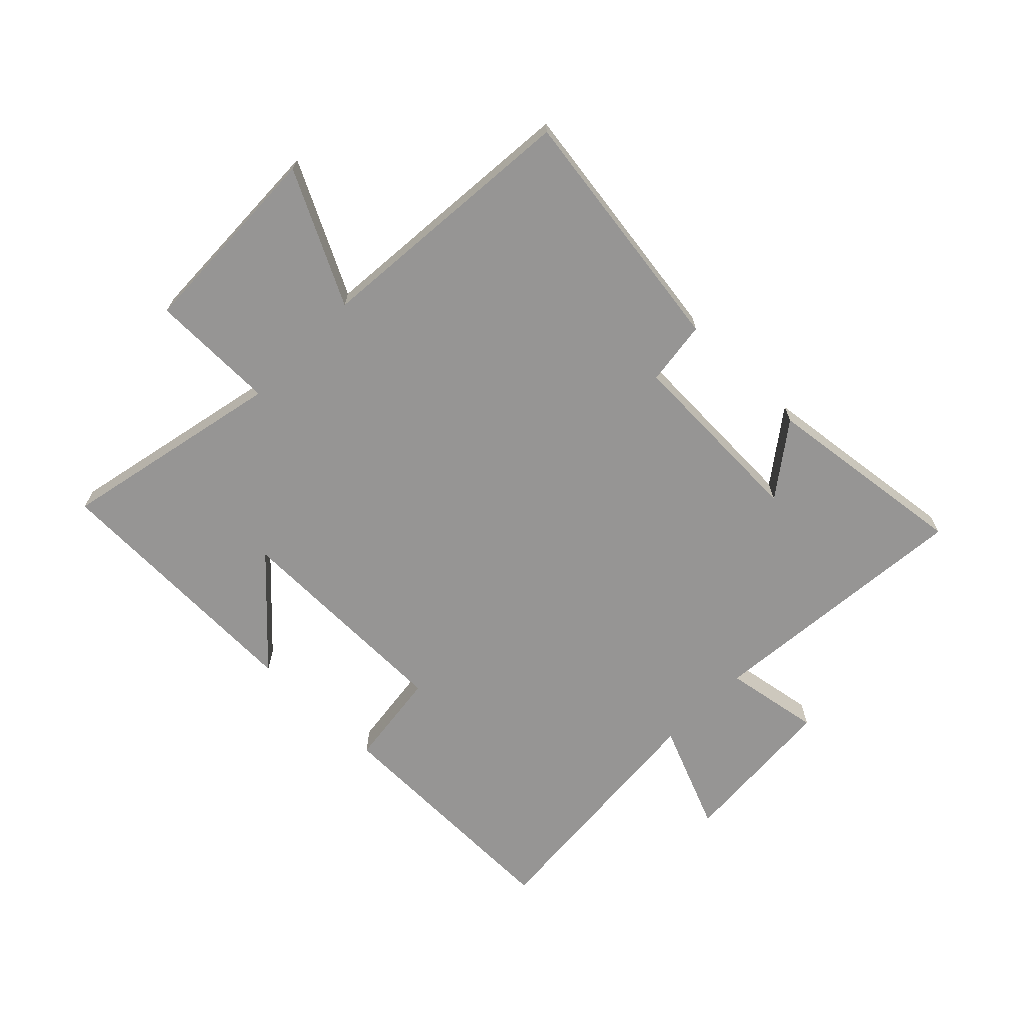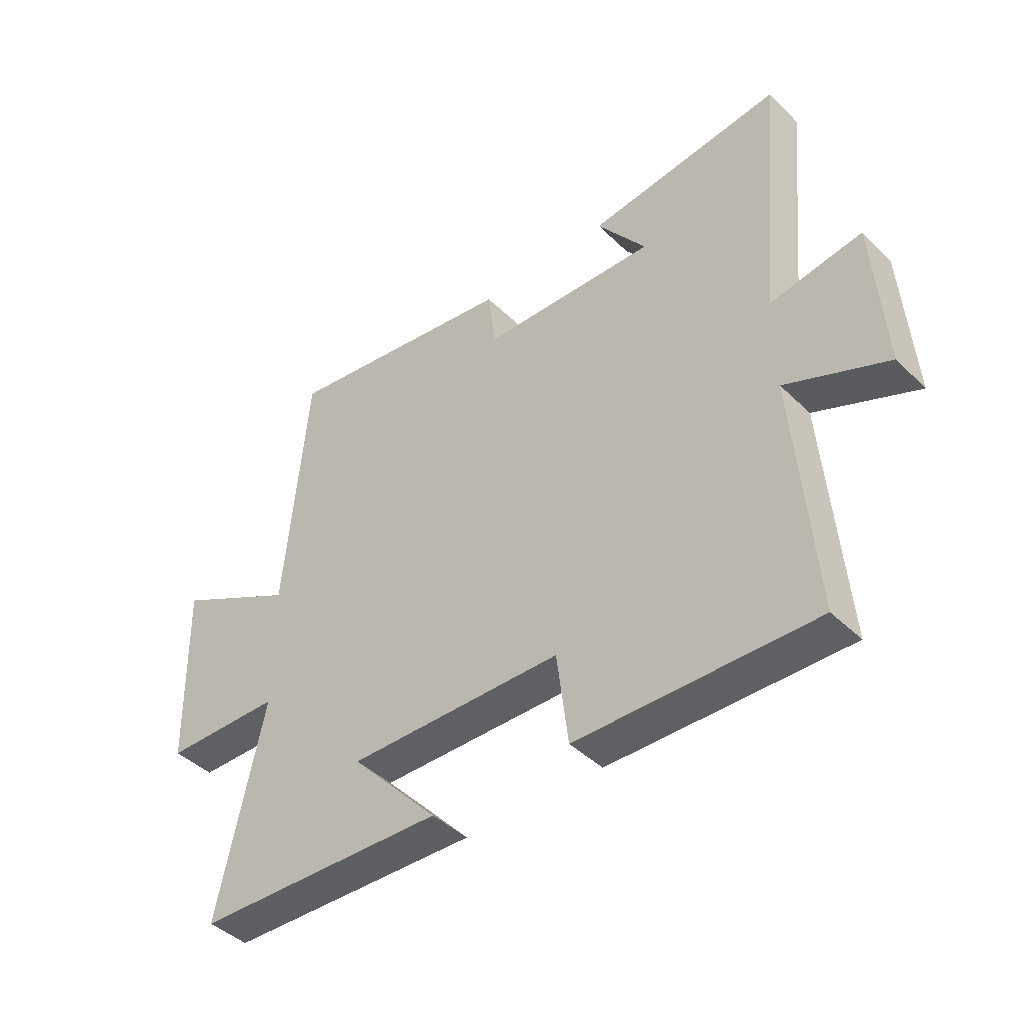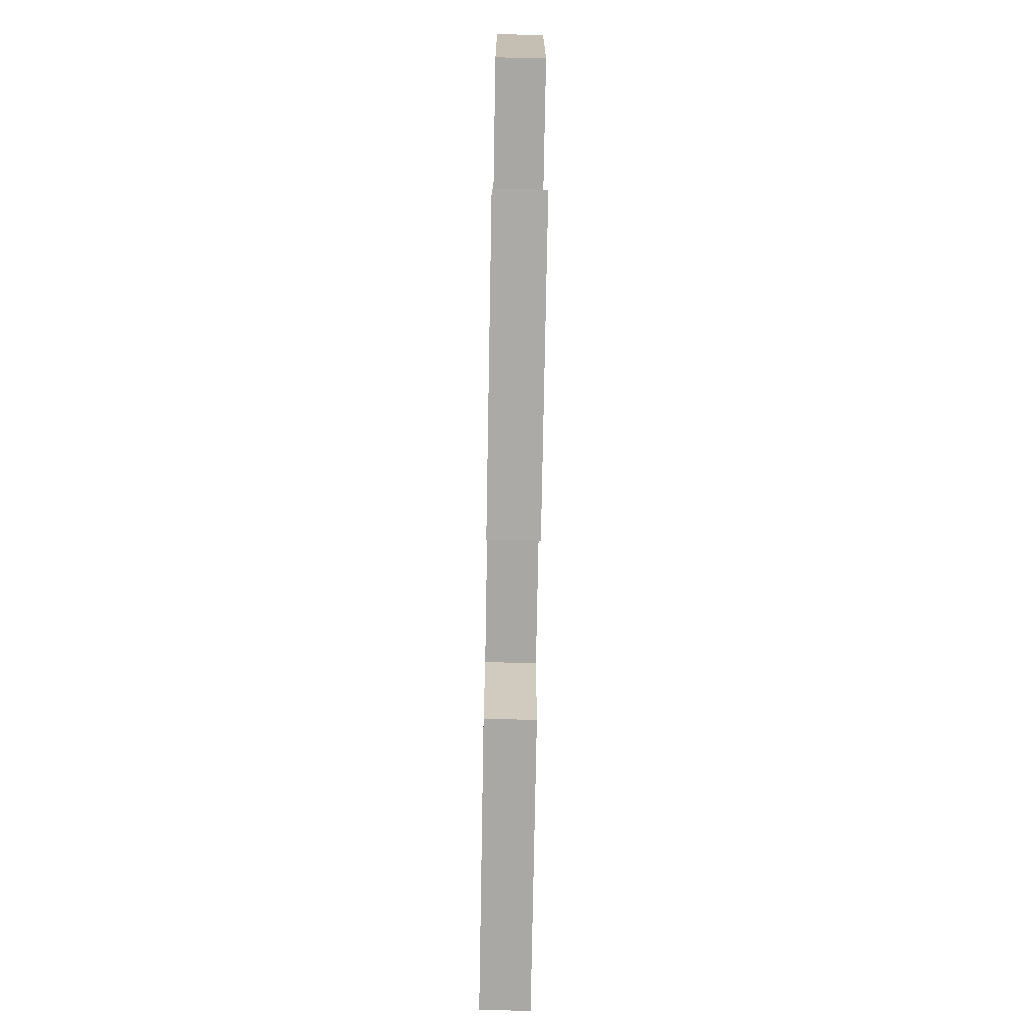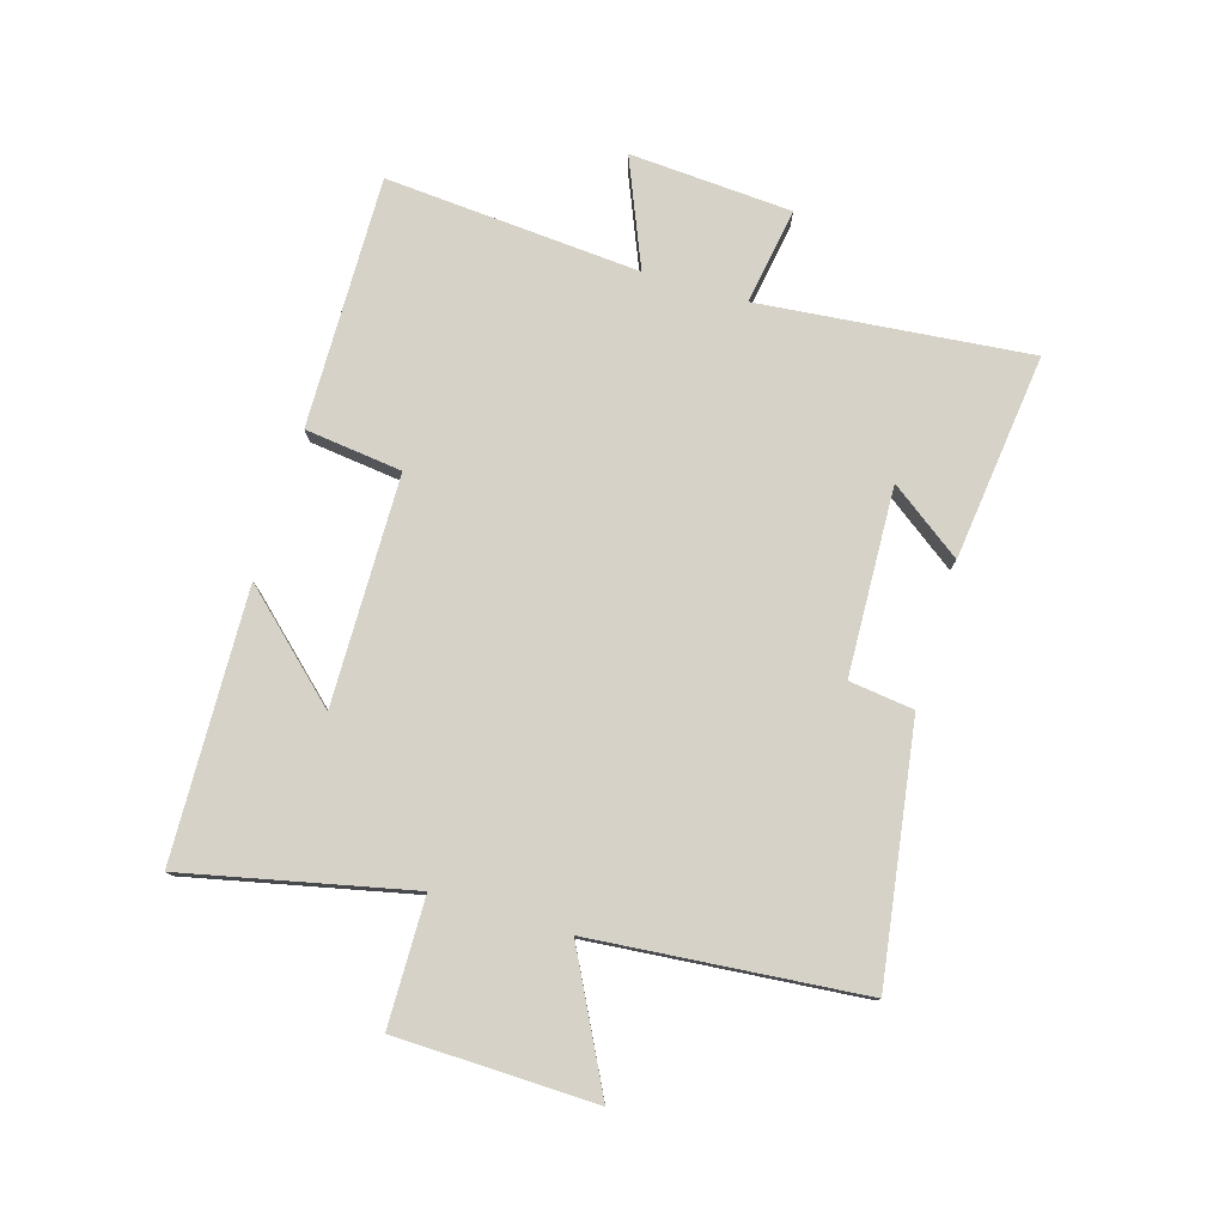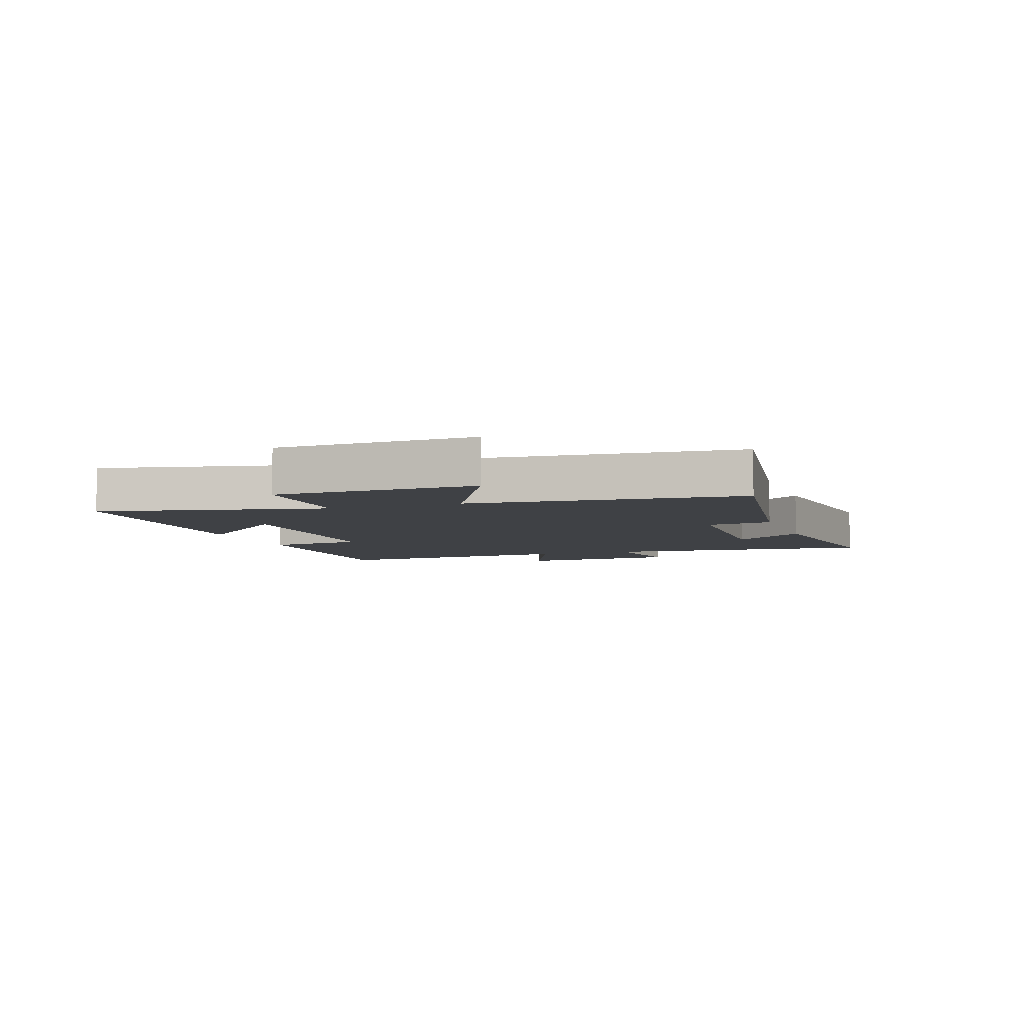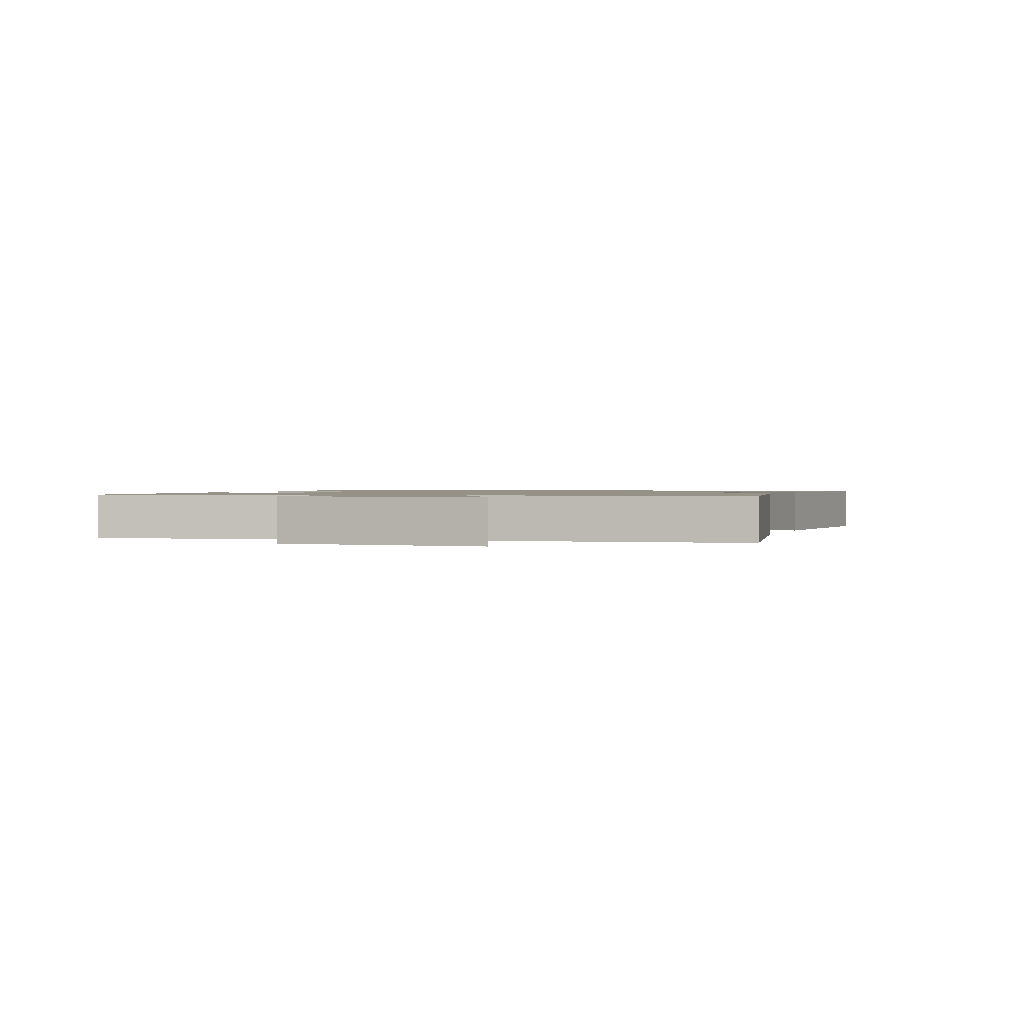
<metadata>
{"format":"obj","ext":"obj","renderer":"f3d","projection":"perspective","resolution":1024,"background":"white","views":[{"elev":-67.6,"azim":-44.2,"up":"+Y"},{"elev":-43.1,"azim":41.3,"up":"+Z"},{"elev":-73.9,"azim":-91.0,"up":"+Z"},{"elev":78.0,"azim":-73.4,"up":"+Y"},{"elev":-5.7,"azim":-70.7,"up":"+Y"},{"elev":1.1,"azim":-71.5,"up":"+Y"}]}
</metadata>
<code>
v 0.533 0.07 -0.508
v 0.112 0.07 -0.5
v 0.092 0.07 -0.337
v -0.29 0.07 -0.331
v -0.134 0.07 -0.5
v -0.582 0.07 -0.485
v -0.5 0.07 -0.11
v -0.711 0.07 -0.107
v -0.719 0.07 0.225
v -0.5 0.07 0.112
v -0.46 0.07 0.562
v -0.04 0.07 0.5
v -0.026 0.07 0.392
v 0.286 0.07 0.38
v 0.198 0.07 0.5
v 0.544 0.07 0.542
v 0.5 0.07 0.089
v 0.662 0.07 0.116
v 0.68 0.07 -0.156
v 0.5 0.07 -0.081
v 0.533 0 -0.508
v 0.112 0 -0.5
v 0.092 0 -0.337
v -0.29 0 -0.331
v -0.134 0 -0.5
v -0.582 0 -0.485
v -0.5 0 -0.11
v -0.711 0 -0.107
v -0.719 0 0.225
v -0.5 0 0.112
v -0.46 0 0.562
v -0.04 0 0.5
v -0.026 0 0.392
v 0.286 0 0.38
v 0.198 0 0.5
v 0.544 0 0.542
v 0.5 0 0.089
v 0.662 0 0.116
v 0.68 0 -0.156
v 0.5 0 -0.081
f 17 18 19 20
f 14 15 16 17
f 13 14 17 20
f 10 11 12 13
f 10 13 20 1
f 7 8 9 10
f 4 5 6 7
f 3 4 7 10
f 1 2 3
f 1 3 10
f 40 39 38 37
f 37 36 35 34
f 40 37 34 33
f 33 32 31 30
f 21 40 33 30
f 30 29 28 27
f 27 26 25 24
f 30 27 24 23
f 23 22 21
f 30 23 21
f 1 21 22 2
f 2 22 23 3
f 3 23 24 4
f 4 24 25 5
f 5 25 26 6
f 6 26 27 7
f 7 27 28 8
f 8 28 29 9
f 9 29 30 10
f 10 30 31 11
f 11 31 32 12
f 12 32 33 13
f 13 33 34 14
f 14 34 35 15
f 15 35 36 16
f 16 36 37 17
f 17 37 38 18
f 18 38 39 19
f 19 39 40 20
f 20 40 21 1

</code>
